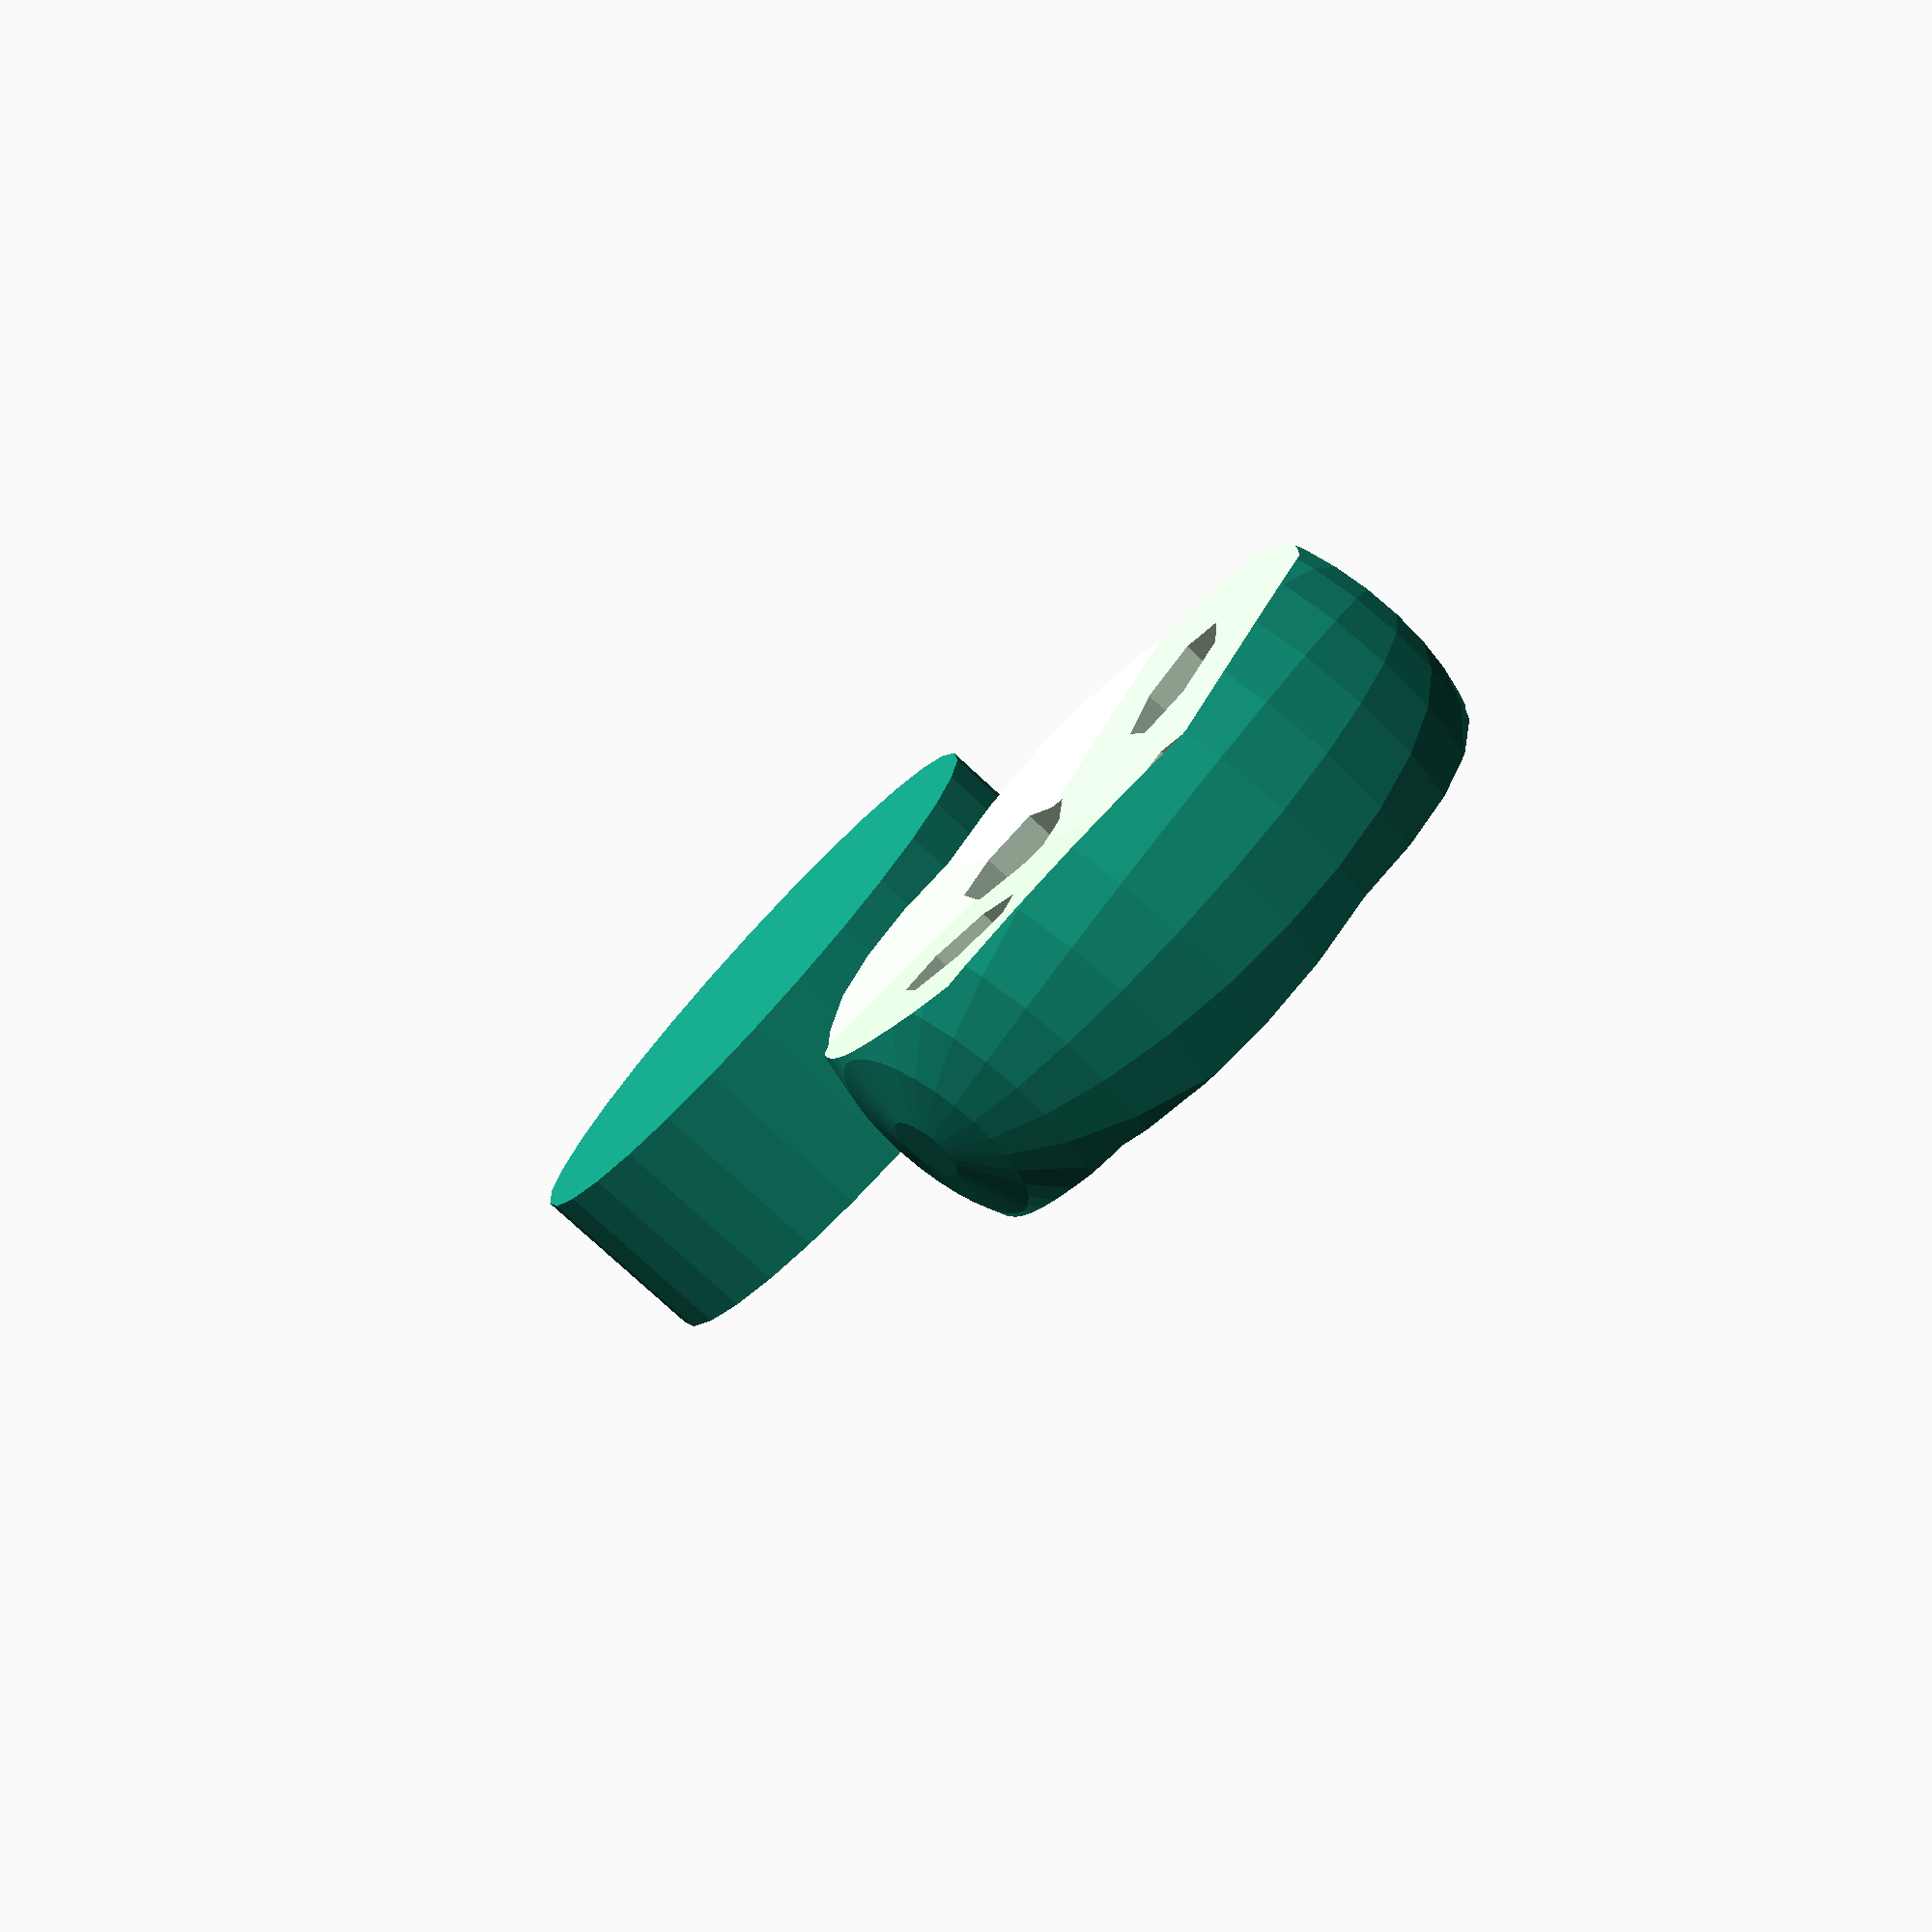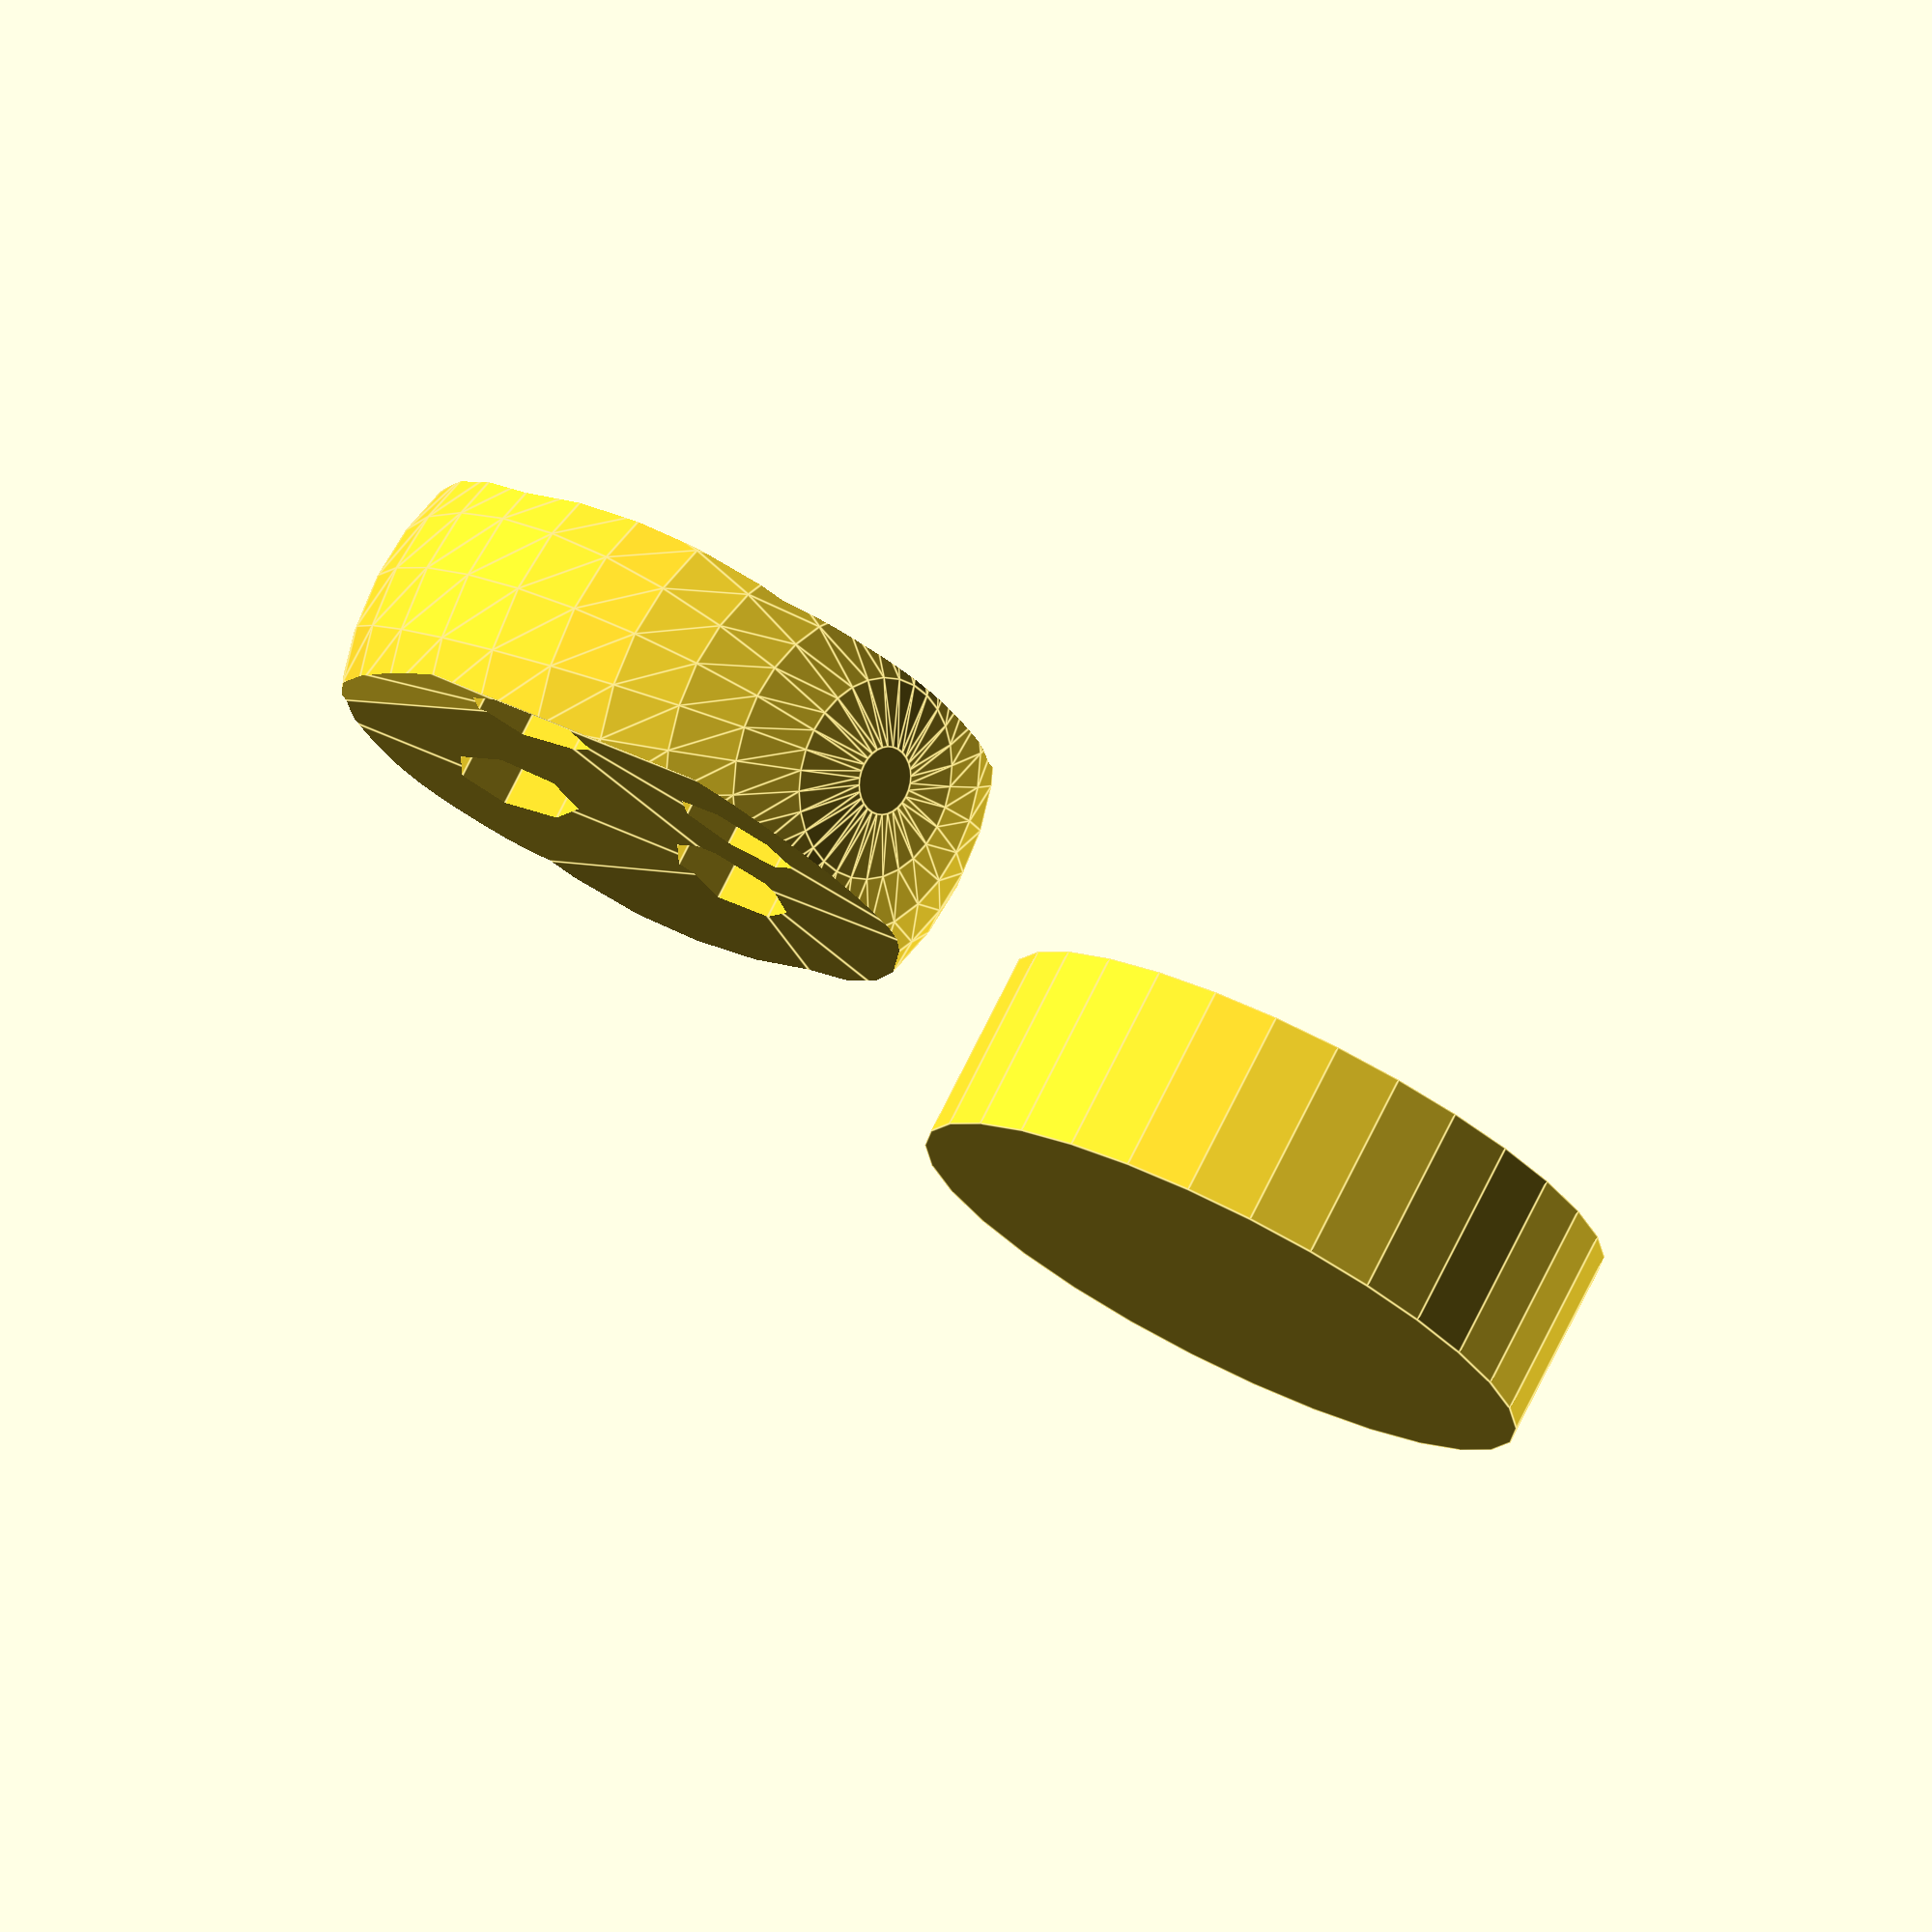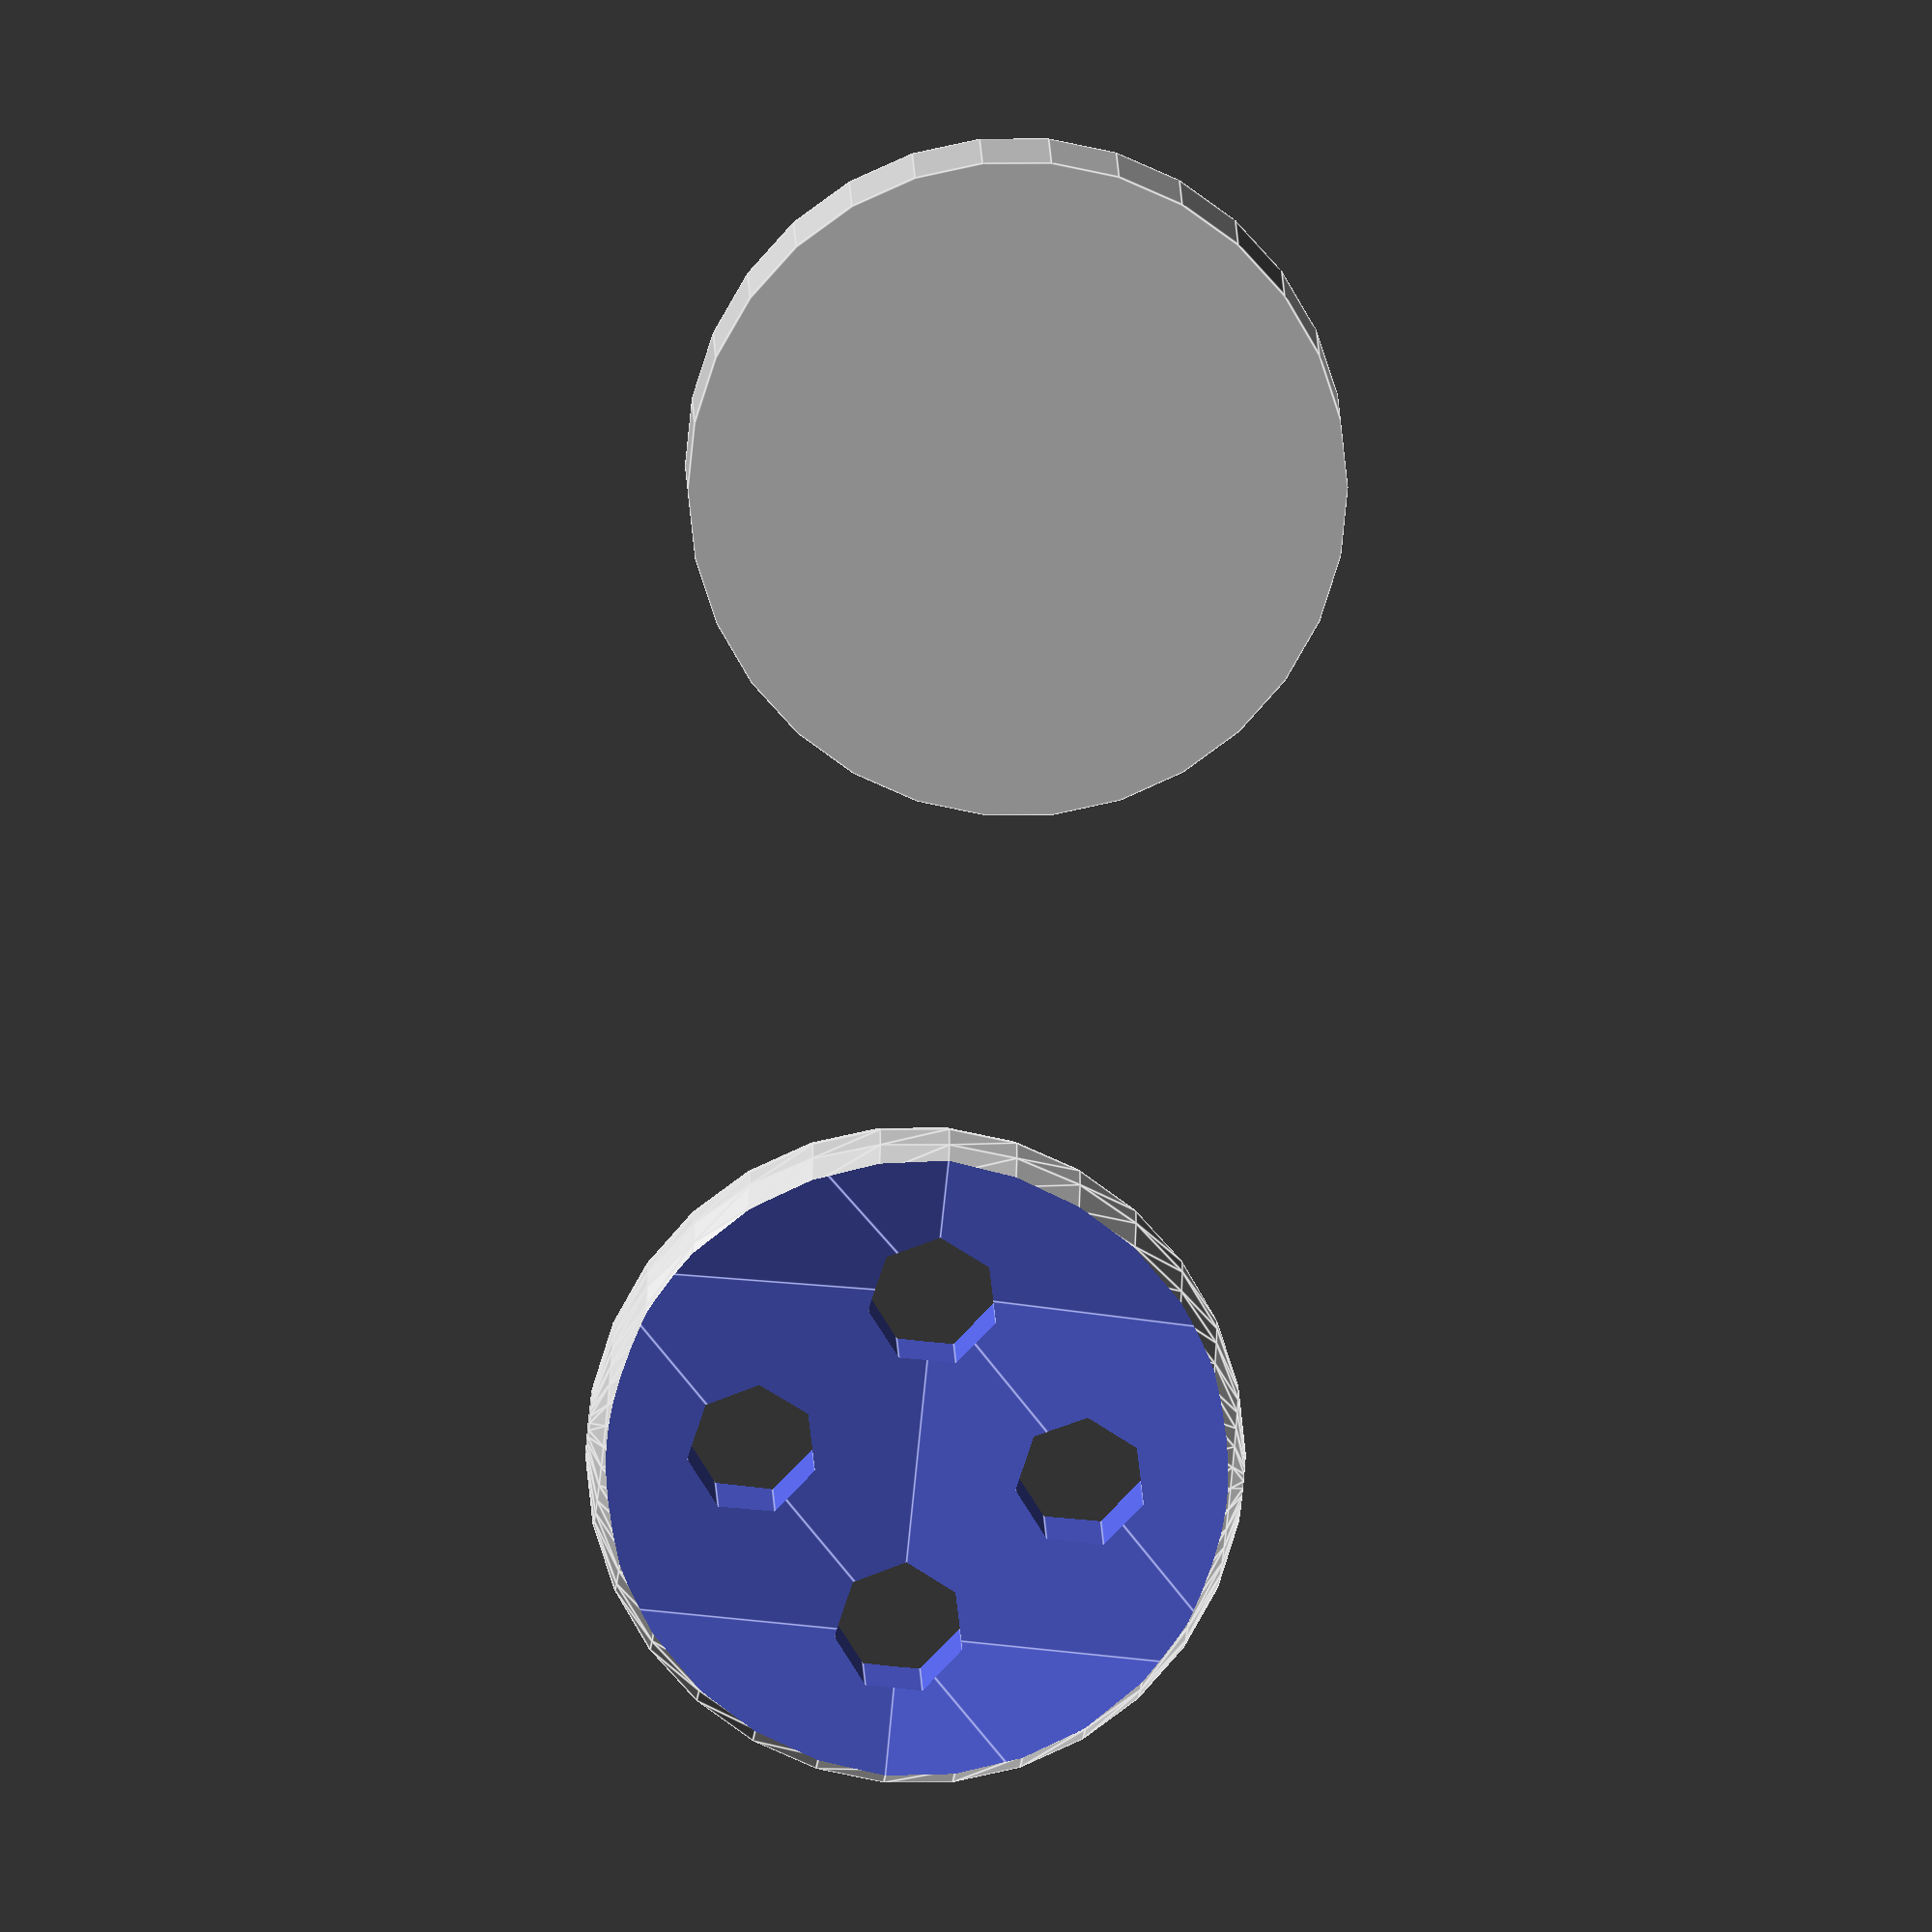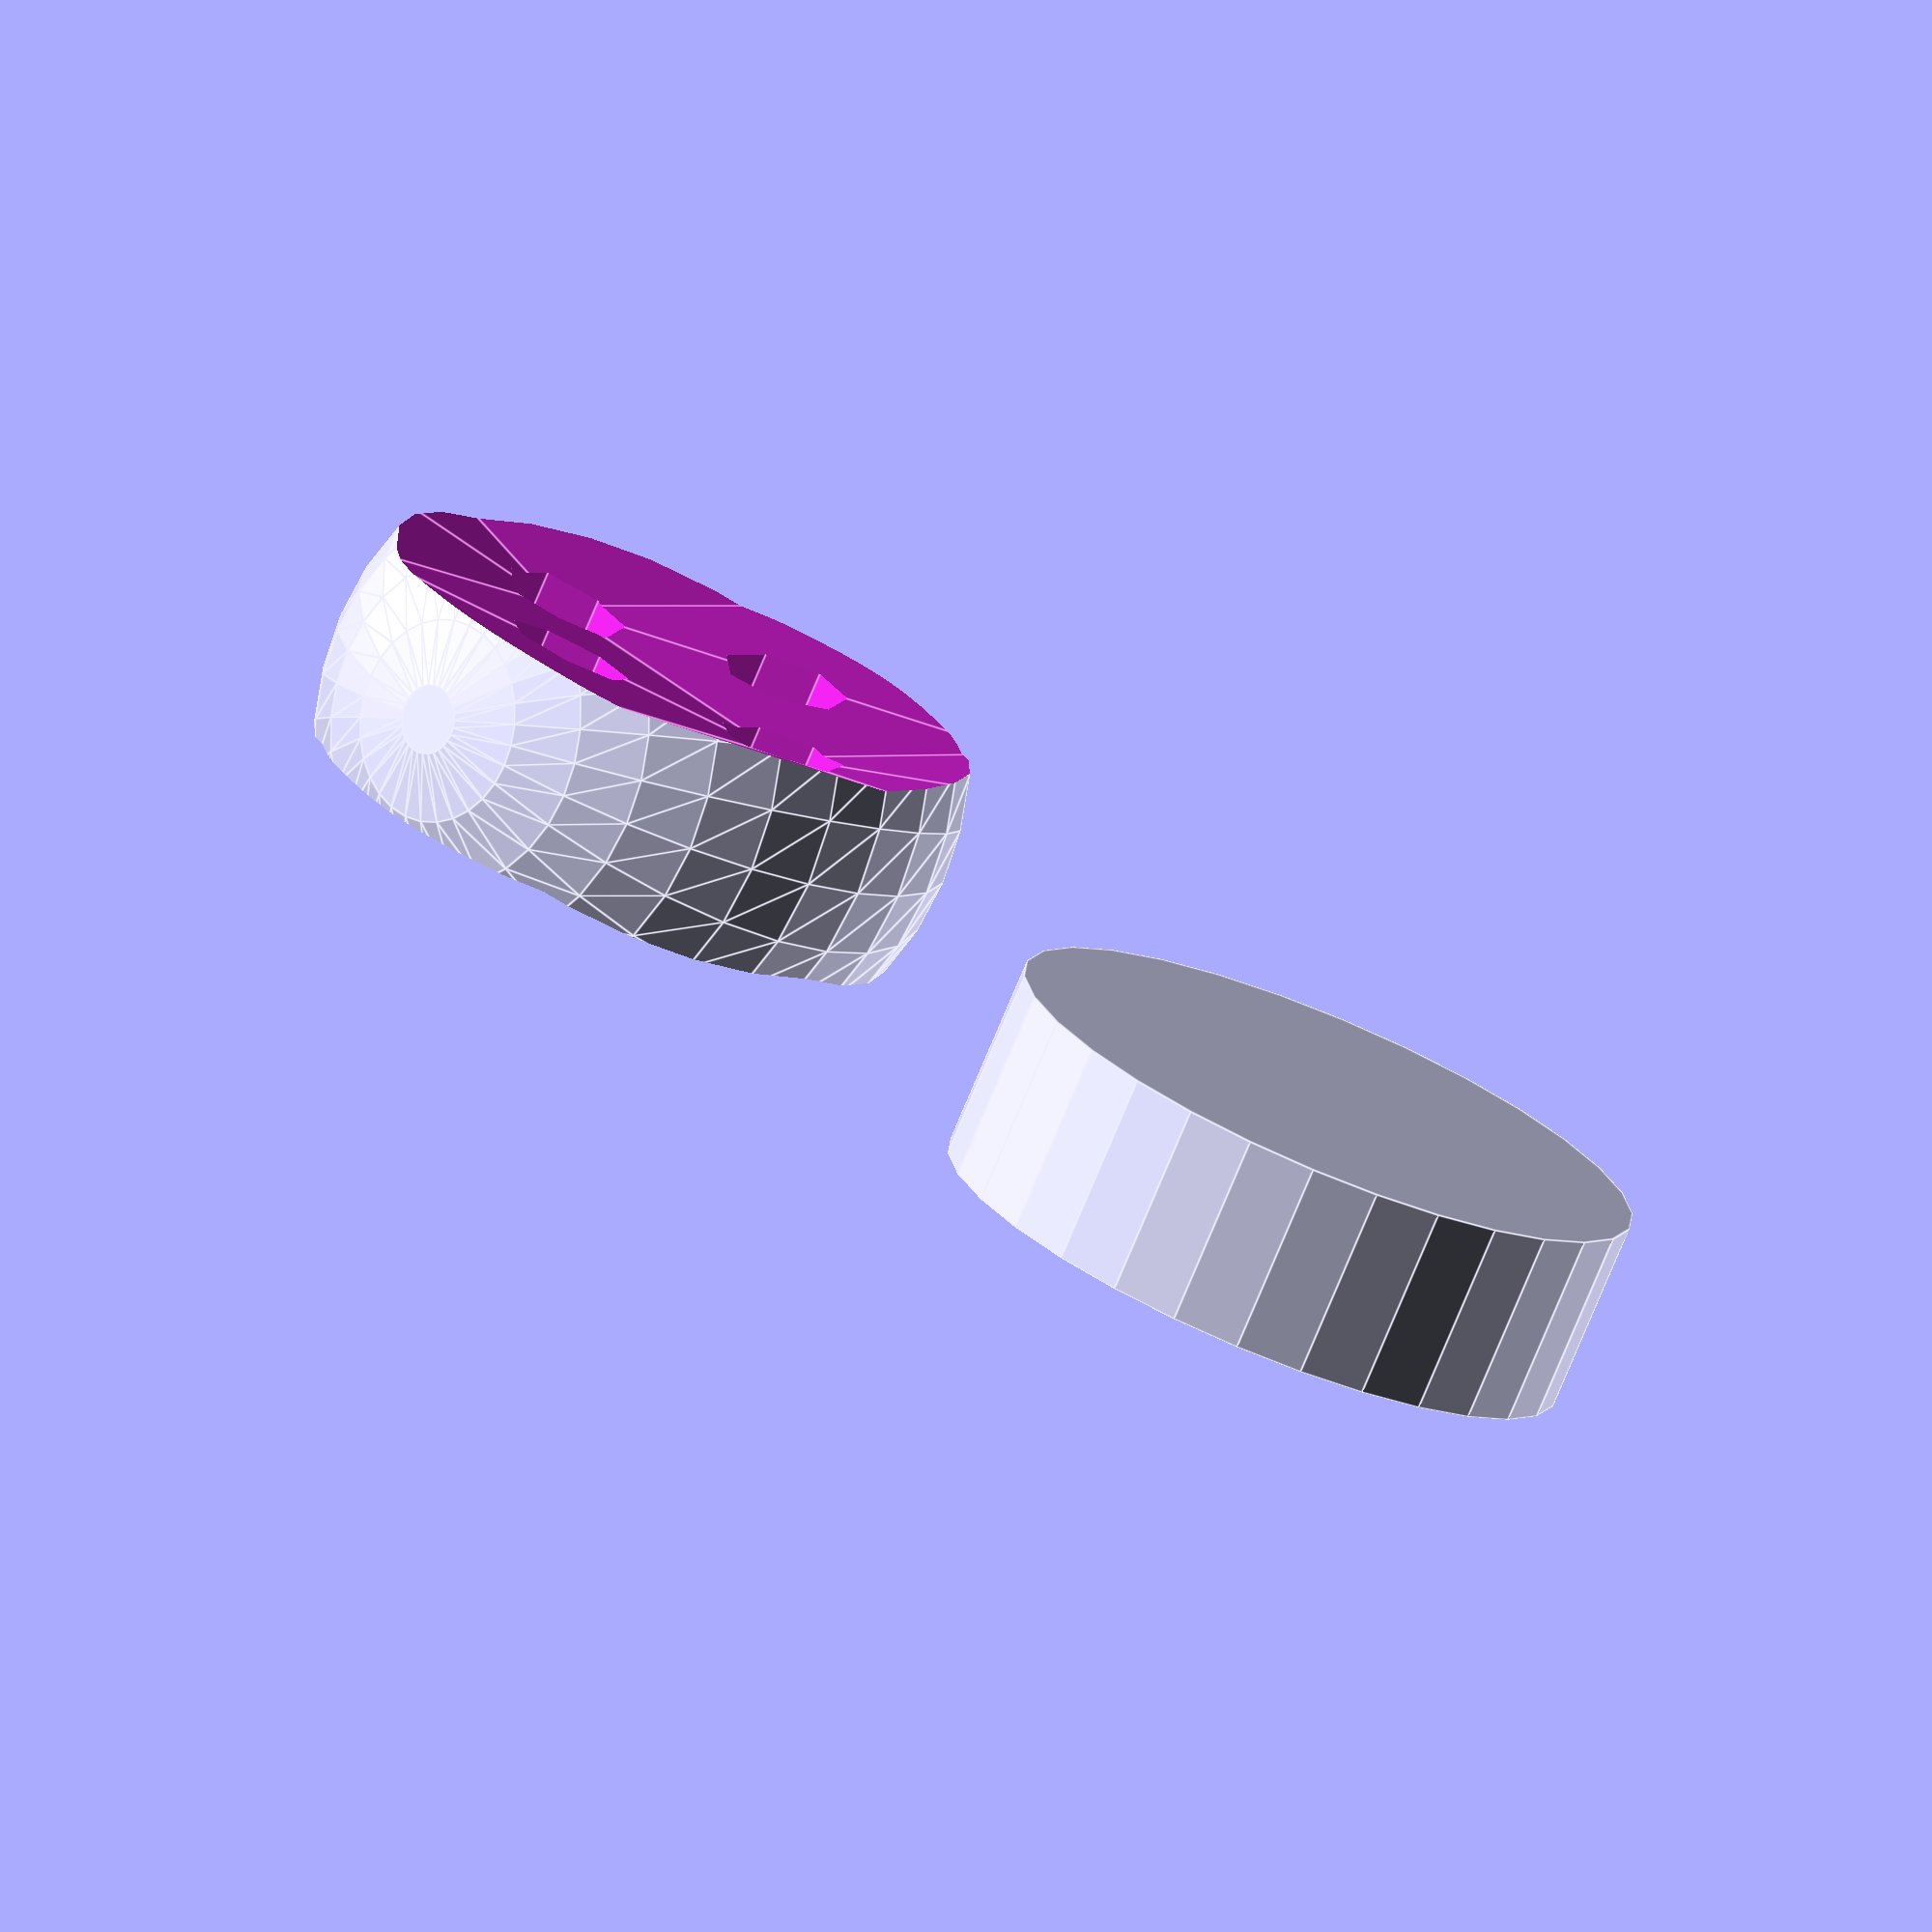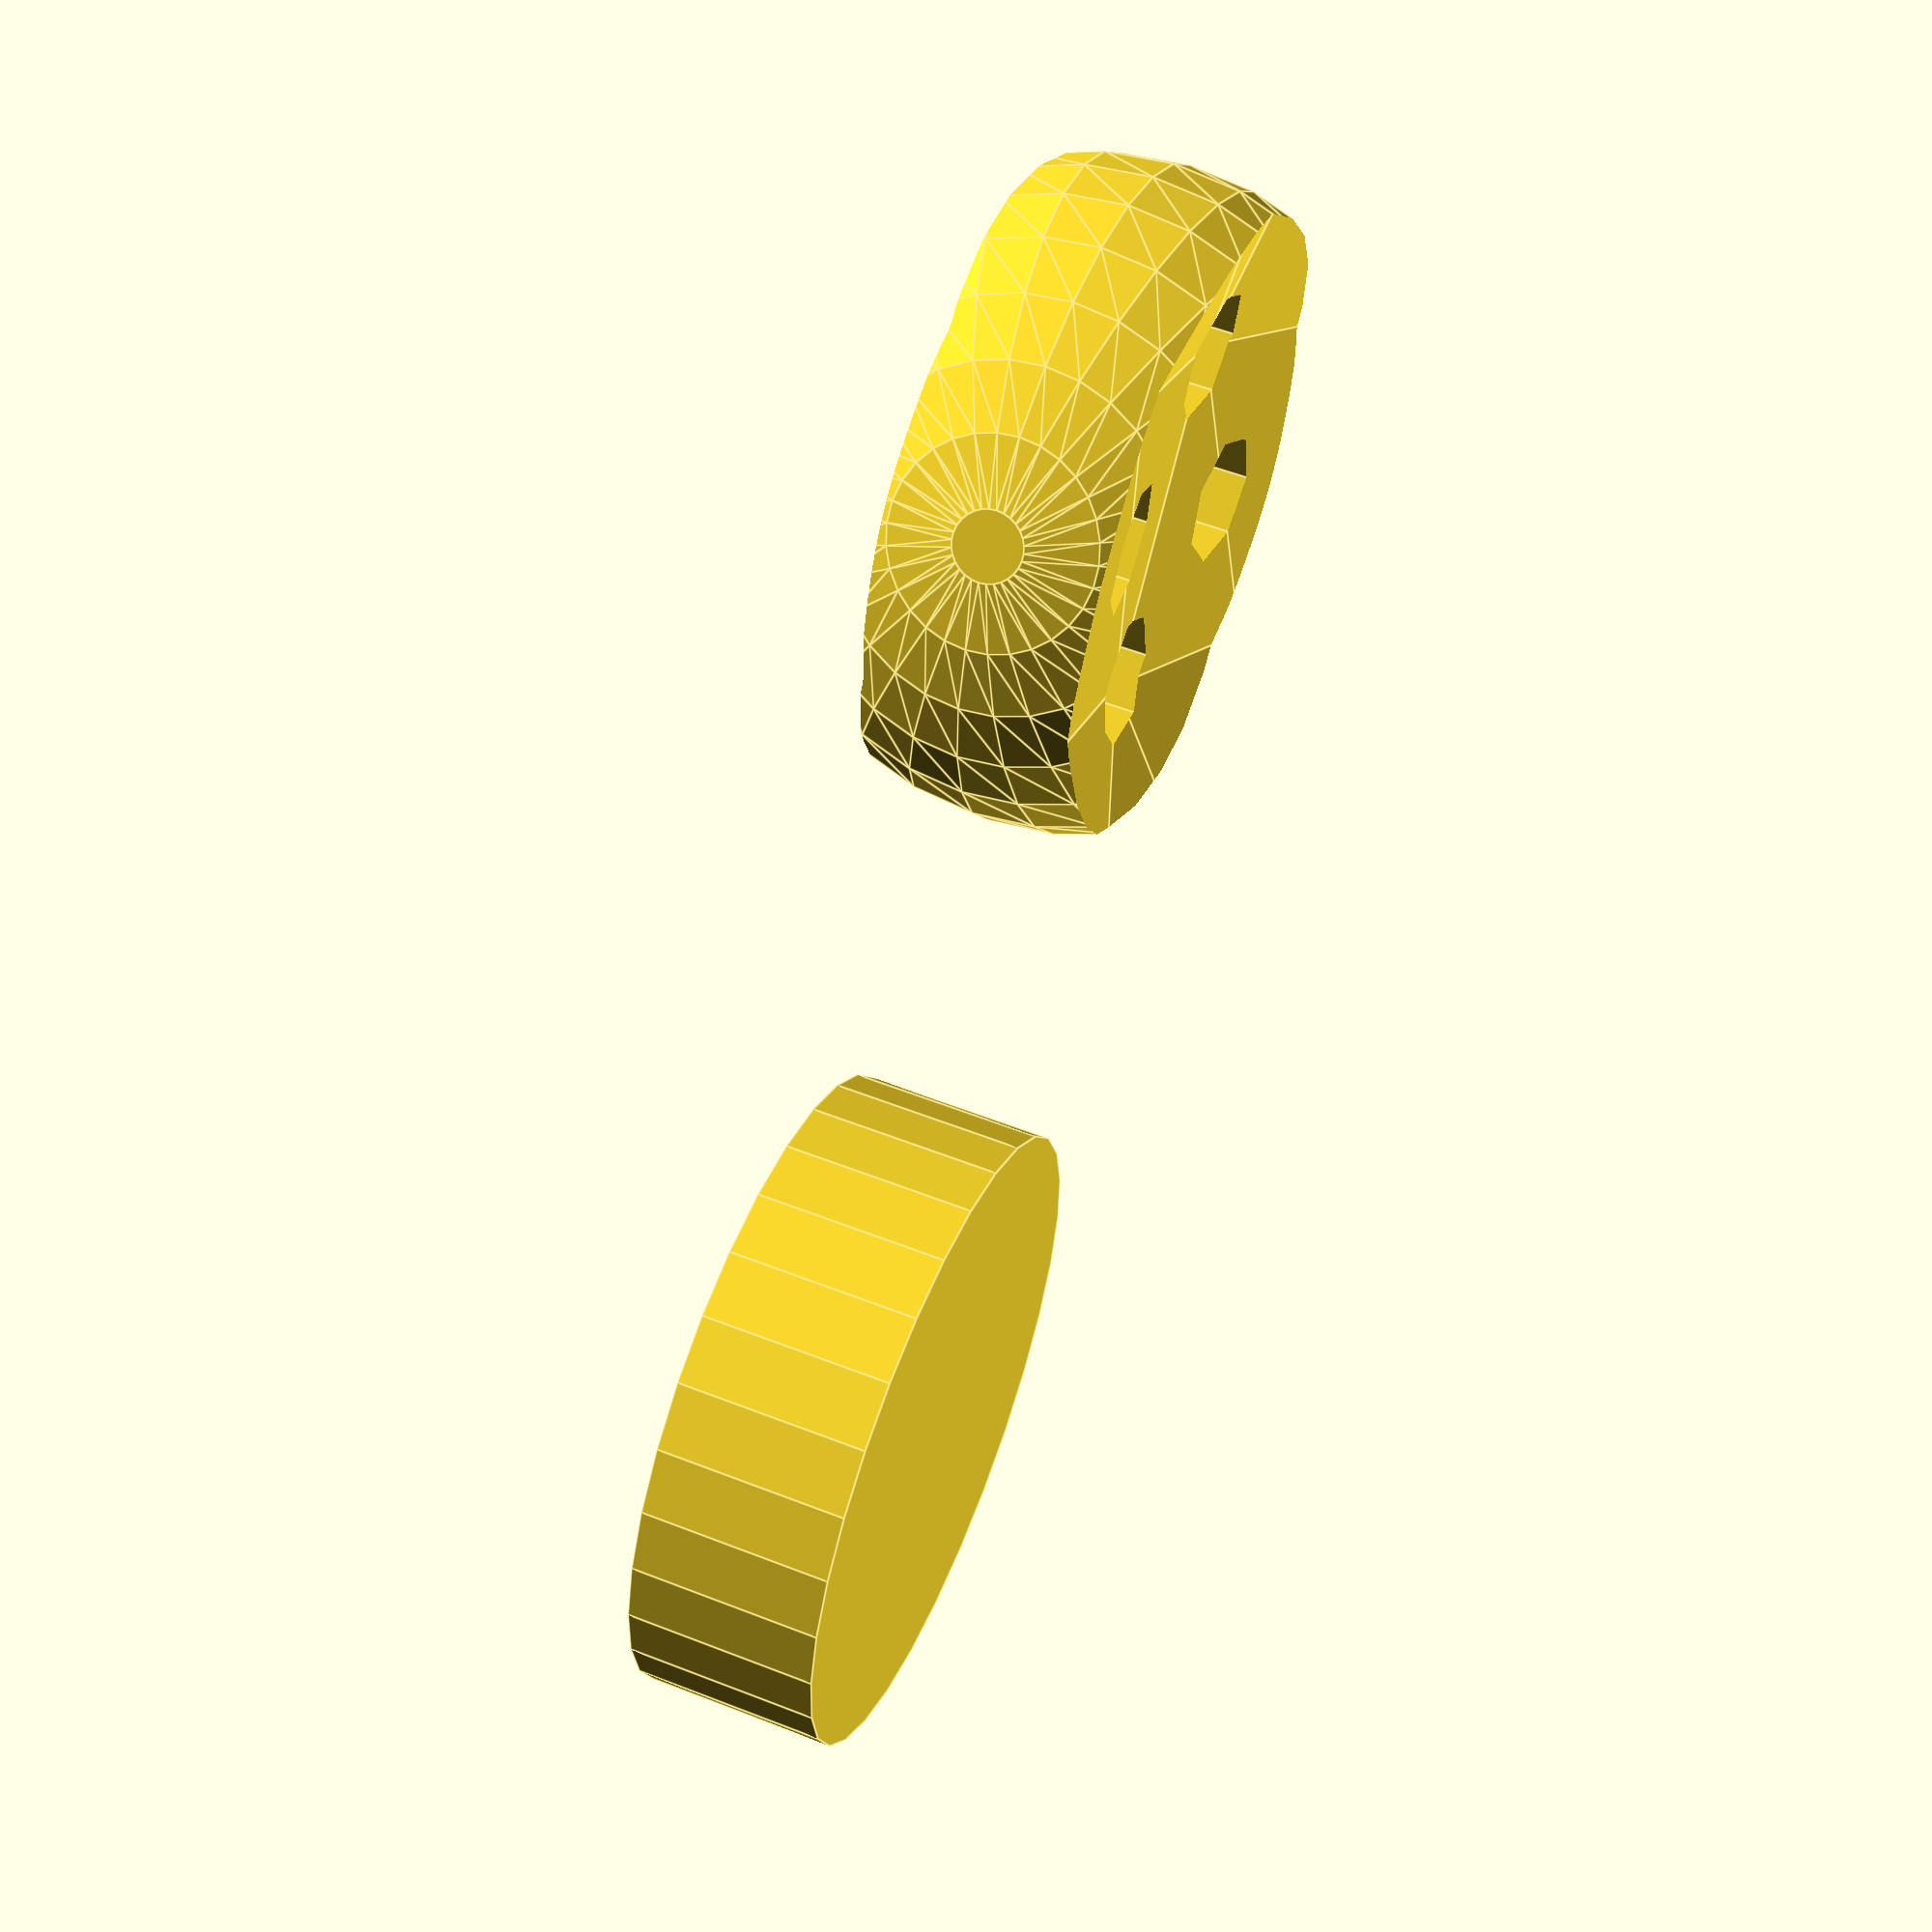
<openscad>
//$fa=1;
//$fs=0.4;

module simple_wheel(wheel_radius=10, wheel_width=6) {
    rotate([90,0,0])
        cylinder(h=wheel_width,r=wheel_radius,center=true);
    }
translate([30,0,0])
    simple_wheel();

module complex_wheel(wheel_radius=10, side_spheres_radius=50, hub_thickness=4, cylinder_radius=2) {
    cylinder_height=2 * wheel_radius;
    difference() {
        // Wheel sphere
       sphere(r=wheel_radius);
        // Side wheel 1
        translate([0,side_spheres_radius + hub_thickness/2, 0])
            sphere(r=side_spheres_radius);
        // Side wheel 2
        translate([0,-(side_spheres_radius + hub_thickness/2), 0])
            sphere(r=side_spheres_radius);
        //Cylinder 1
        translate([wheel_radius/2, 0, 0])
            rotate([90,0,0])
                cylinder(h=cylinder_height, r=cylinder_radius, center=true);
        //Cylinder 2
        translate([-wheel_radius/2, 0, 0])
            rotate([90,0,0])
                cylinder(h=cylinder_height, r=cylinder_radius, center=true);
        //Cylinder 1
        translate([0,0,wheel_radius/2])
            rotate([90,0,0])
                cylinder(h=cylinder_height, r=cylinder_radius, center=true);
        //Cylinder 1
        translate([0,0,-wheel_radius/2])
            rotate([90,0,0])
                cylinder(h=cylinder_height, r=cylinder_radius, center=true);
    }
}
complex_wheel();
</openscad>
<views>
elev=114.4 azim=293.8 roll=143.4 proj=p view=solid
elev=168.4 azim=323.6 roll=41.5 proj=o view=edges
elev=255.0 azim=7.9 roll=275.9 proj=o view=edges
elev=186.7 azim=210.5 roll=139.4 proj=o view=edges
elev=165.9 azim=284.5 roll=162.5 proj=p view=edges
</views>
